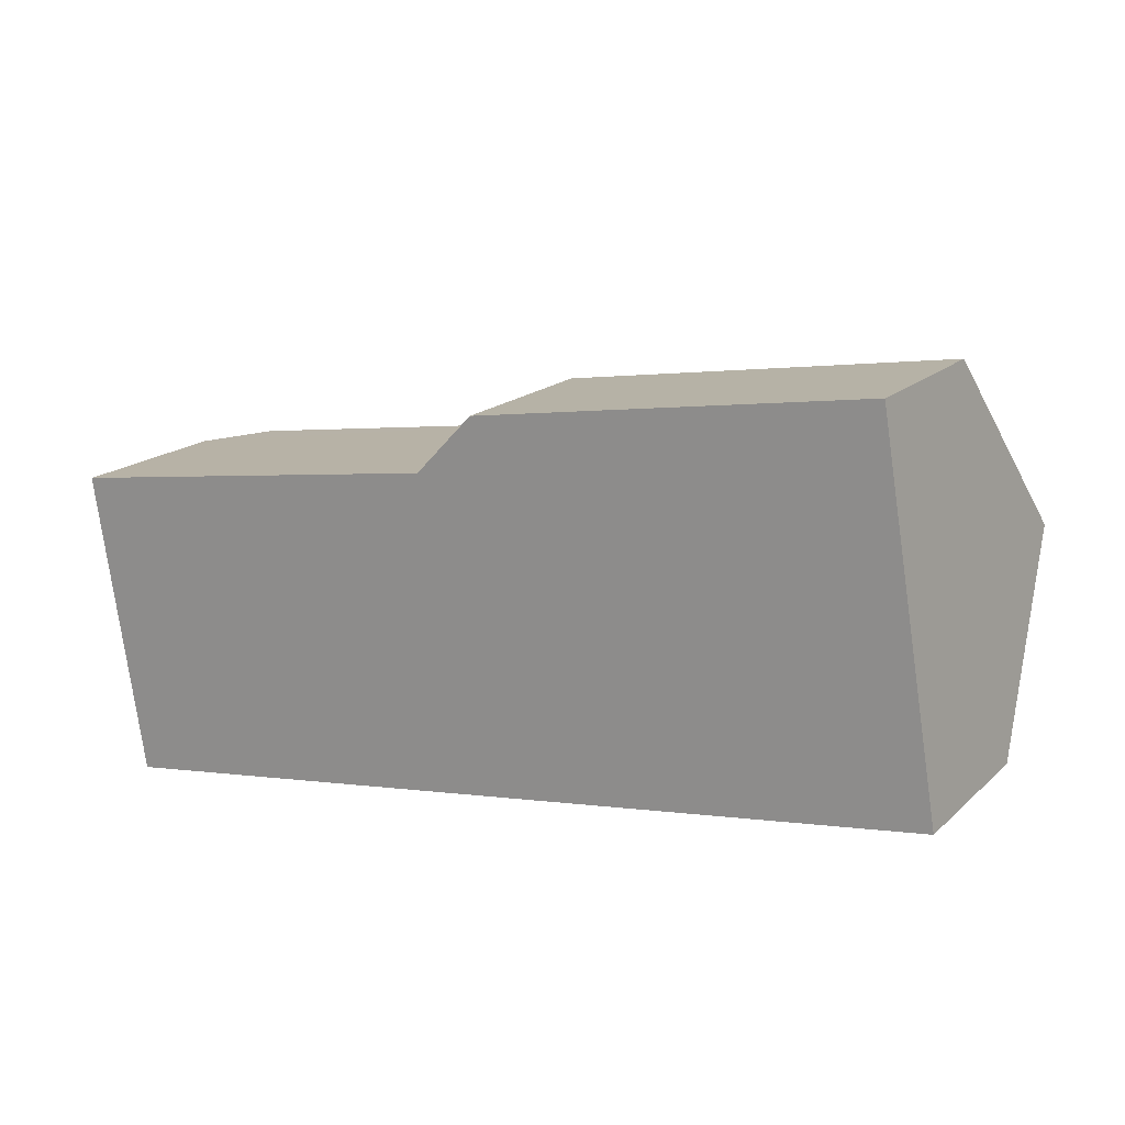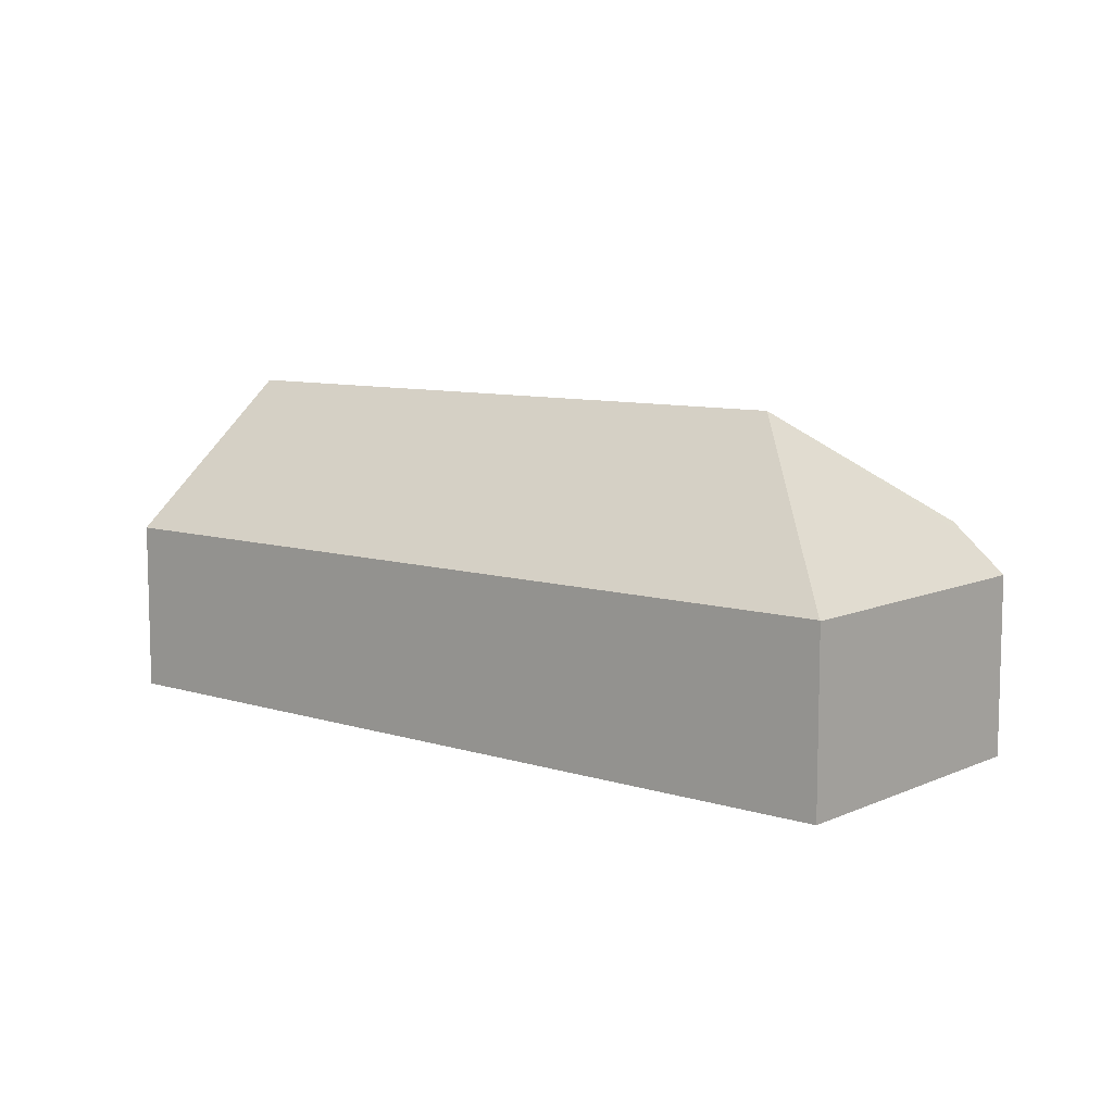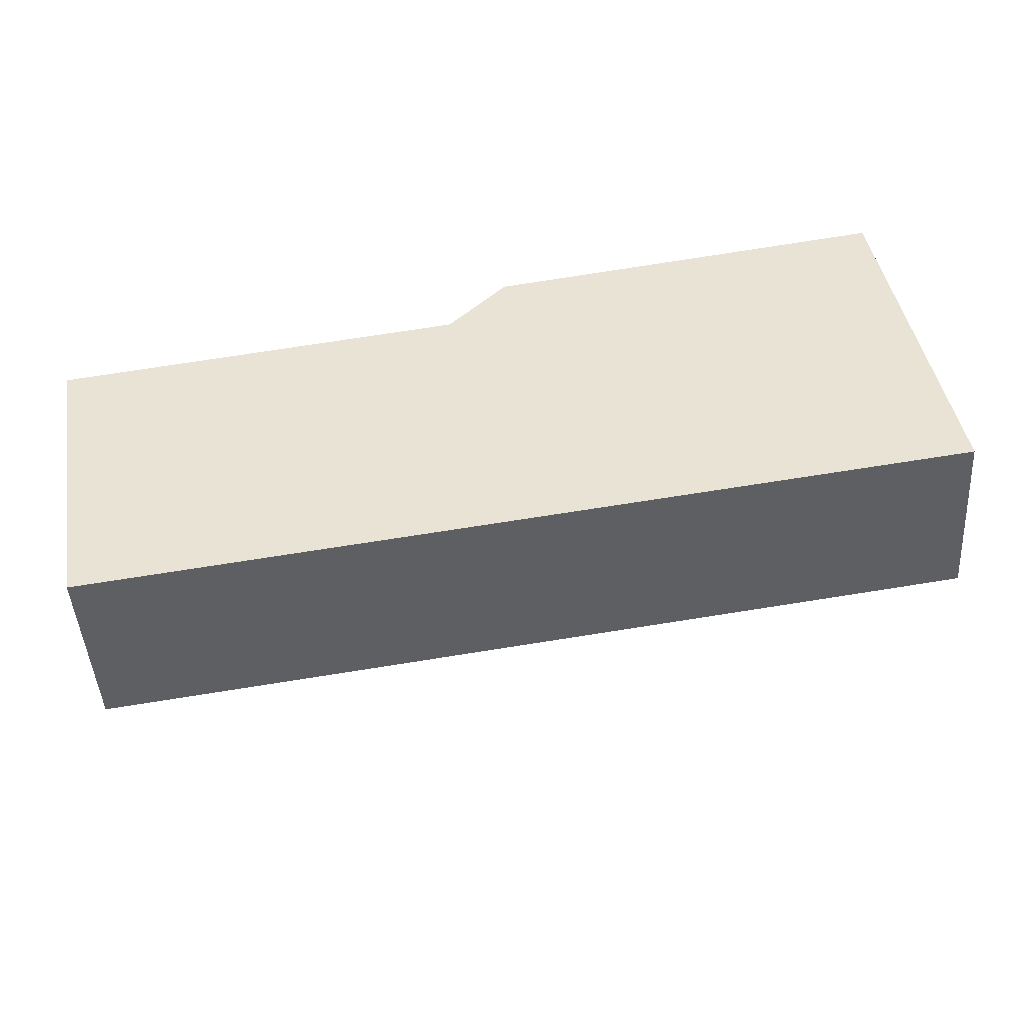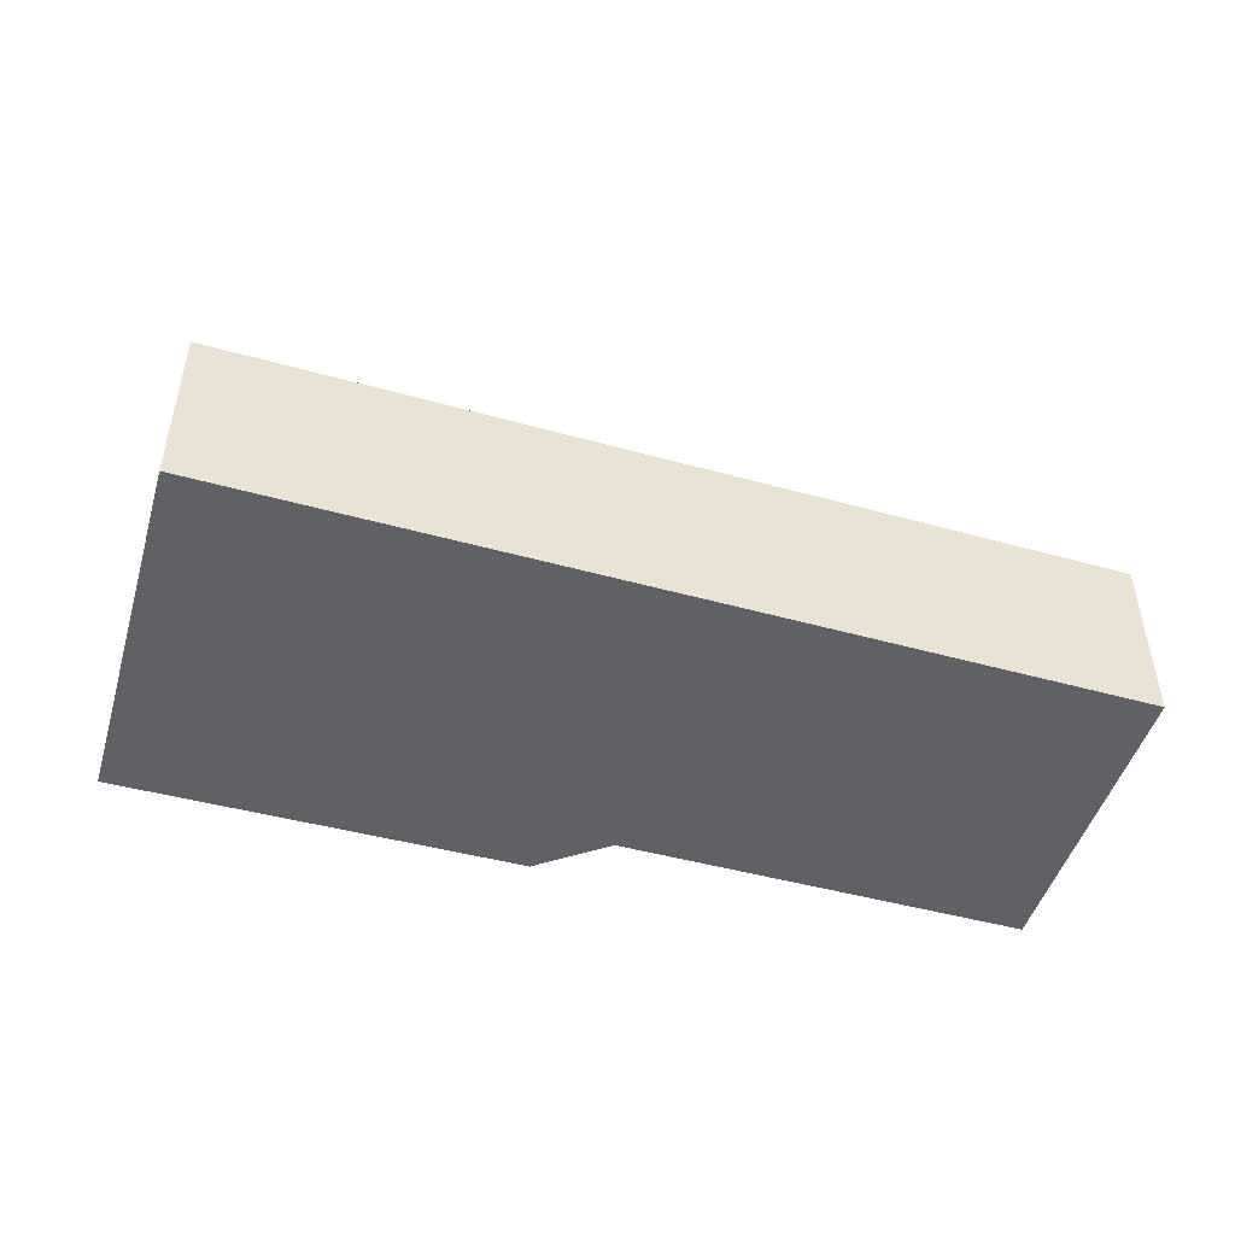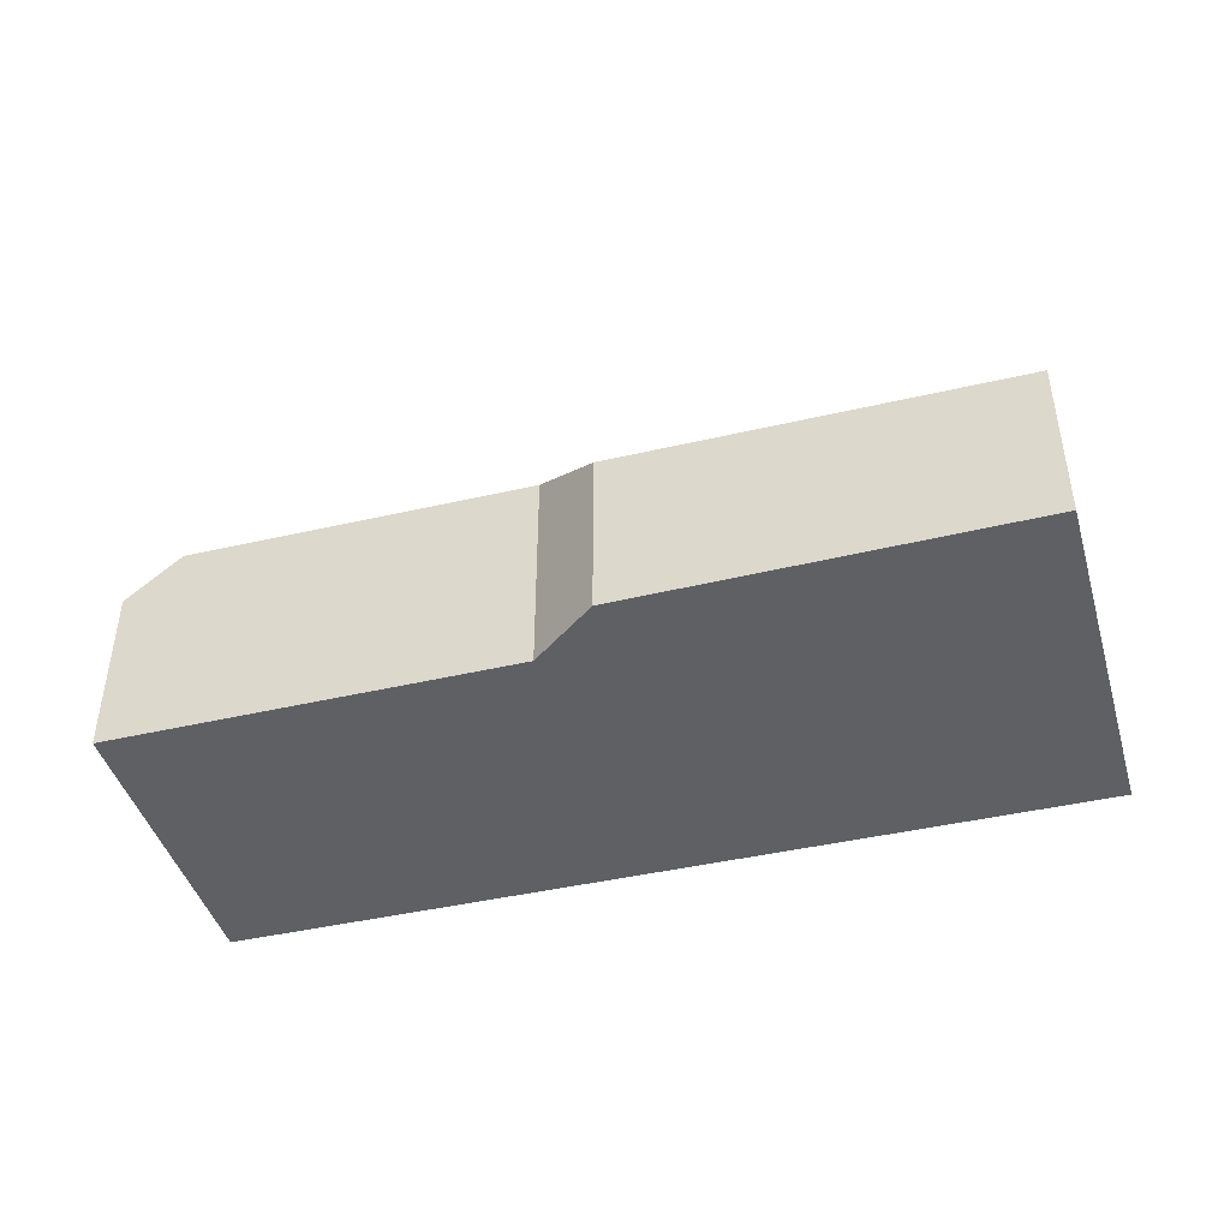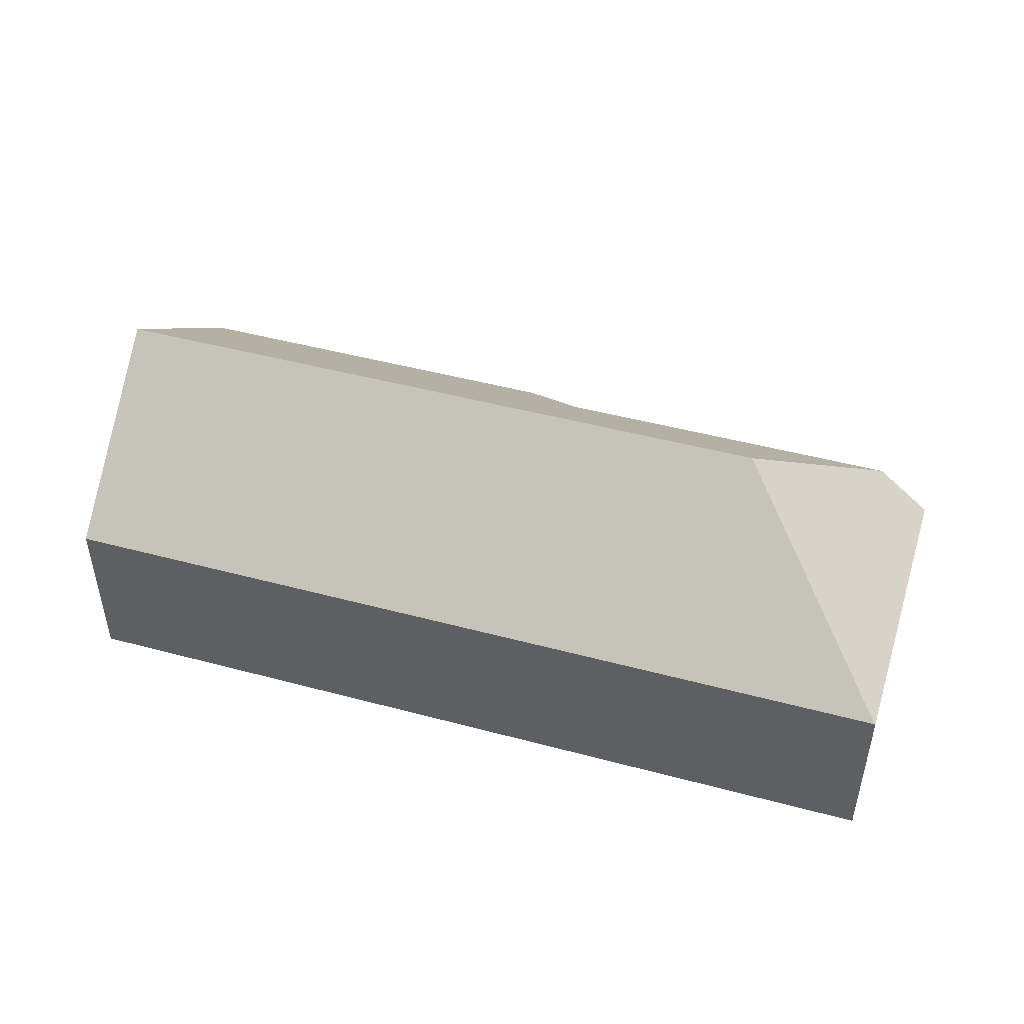
<metadata>
{"format":"obj","ext":"obj","renderer":"f3d","projection":"perspective","resolution":1024,"background":"white","views":[{"elev":17.6,"azim":31.0,"up":"+Z"},{"elev":8.7,"azim":-148.5,"up":"+Y"},{"elev":-46.2,"azim":3.7,"up":"+Z"},{"elev":-47.8,"azim":154.2,"up":"+Y"},{"elev":-44.0,"azim":6.6,"up":"+Y"},{"elev":47.4,"azim":-171.7,"up":"+Y"}]}
</metadata>
<code>
v  5.486 8.952 -2.691
v  23.27 4.696 5.071
v  24.11 8.952 0.076
v  10.95 5.999 1.674
v  12.53 4.817 3.33
v  1.473 6.032 0.226
v  24.76 5.69 -3.753
v  24.94 4.776 -4.826
v  1.393 4.776 -8.323
v  0 4.78 2.927e-16
v  1.373 4.759 -8.326
v  1.057 5.678 0.162
v  23.27 -3.105e-16 5.071
v  24.11 -4.654e-18 0.076
v  24.76 2.298e-16 -3.753
v  24.94 2.955e-16 -4.826
v  1.393 5.096e-16 -8.323
v  1.373 5.098e-16 -8.326
v  0 0 0
v  1.057 -9.92e-18 0.162
v  10.95 -1.025e-16 1.674
v  1.473 -1.384e-17 0.226
v  12.53 -2.039e-16 3.33
g defaultobject
f 1 2 3
f 2 1 4
f 2 4 5
f 4 1 6
f 7 1 3
f 1 7 8
f 1 8 9
f 10 9 11
f 9 10 1
f 1 10 12
f 1 12 6
f 13 3 2
f 3 13 14
f 3 14 7
f 7 14 15
f 7 15 8
f 8 15 16
f 16 9 8
f 9 16 17
f 9 17 11
f 11 17 18
f 11 19 10
f 19 11 18
f 12 4 6
f 4 12 10
f 4 10 19
f 4 19 20
f 4 20 21
f 21 20 22
f 23 2 5
f 2 23 13
f 21 5 4
f 5 21 23
f 17 19 18
f 19 17 16
f 19 16 20
f 20 16 22
f 22 16 21
f 21 16 23
f 23 16 13
f 13 16 15
f 13 15 14

</code>
